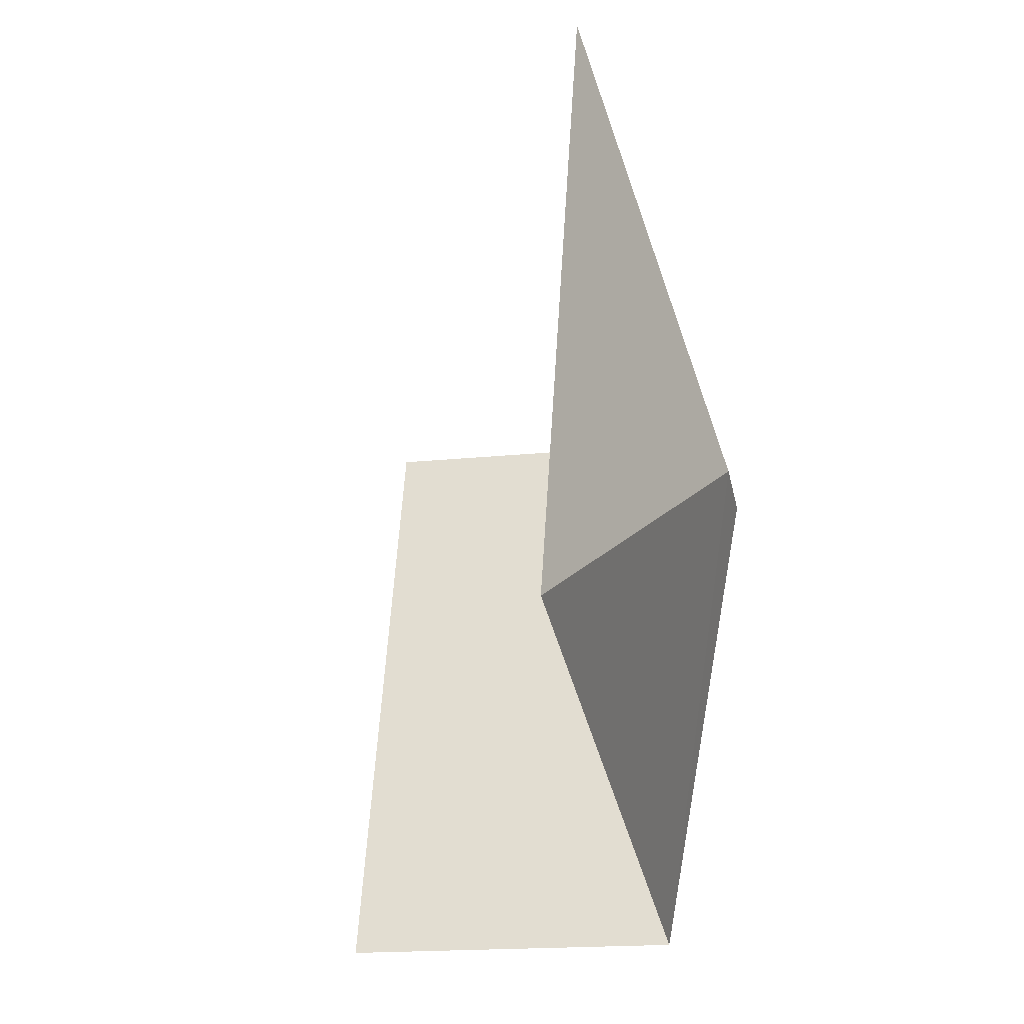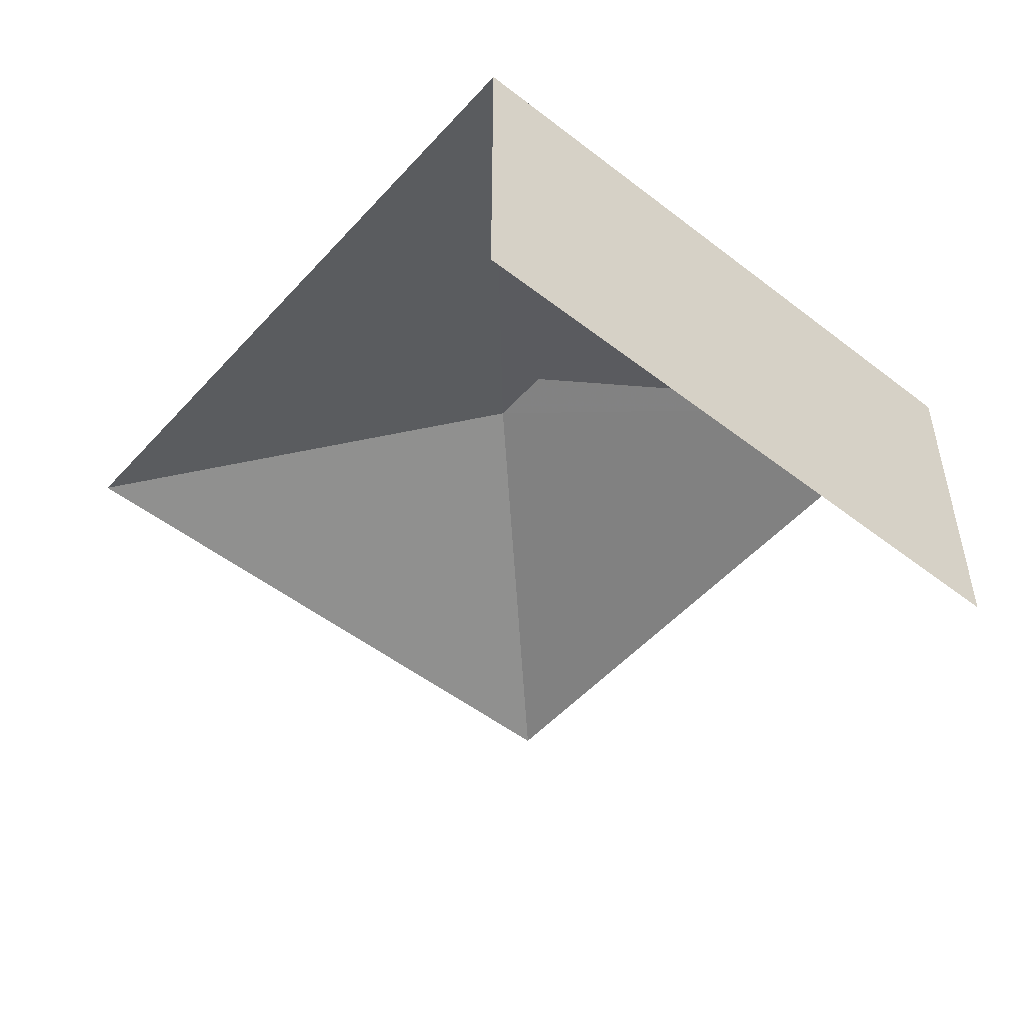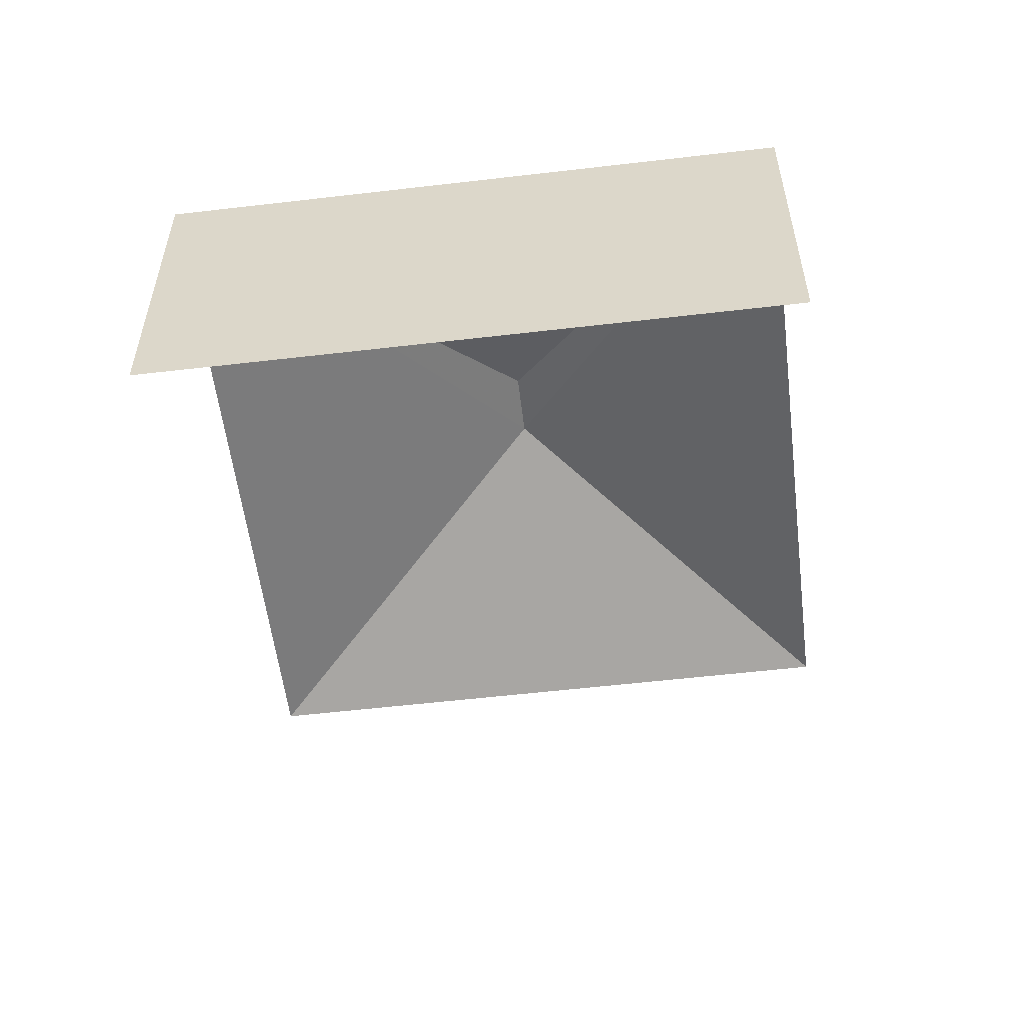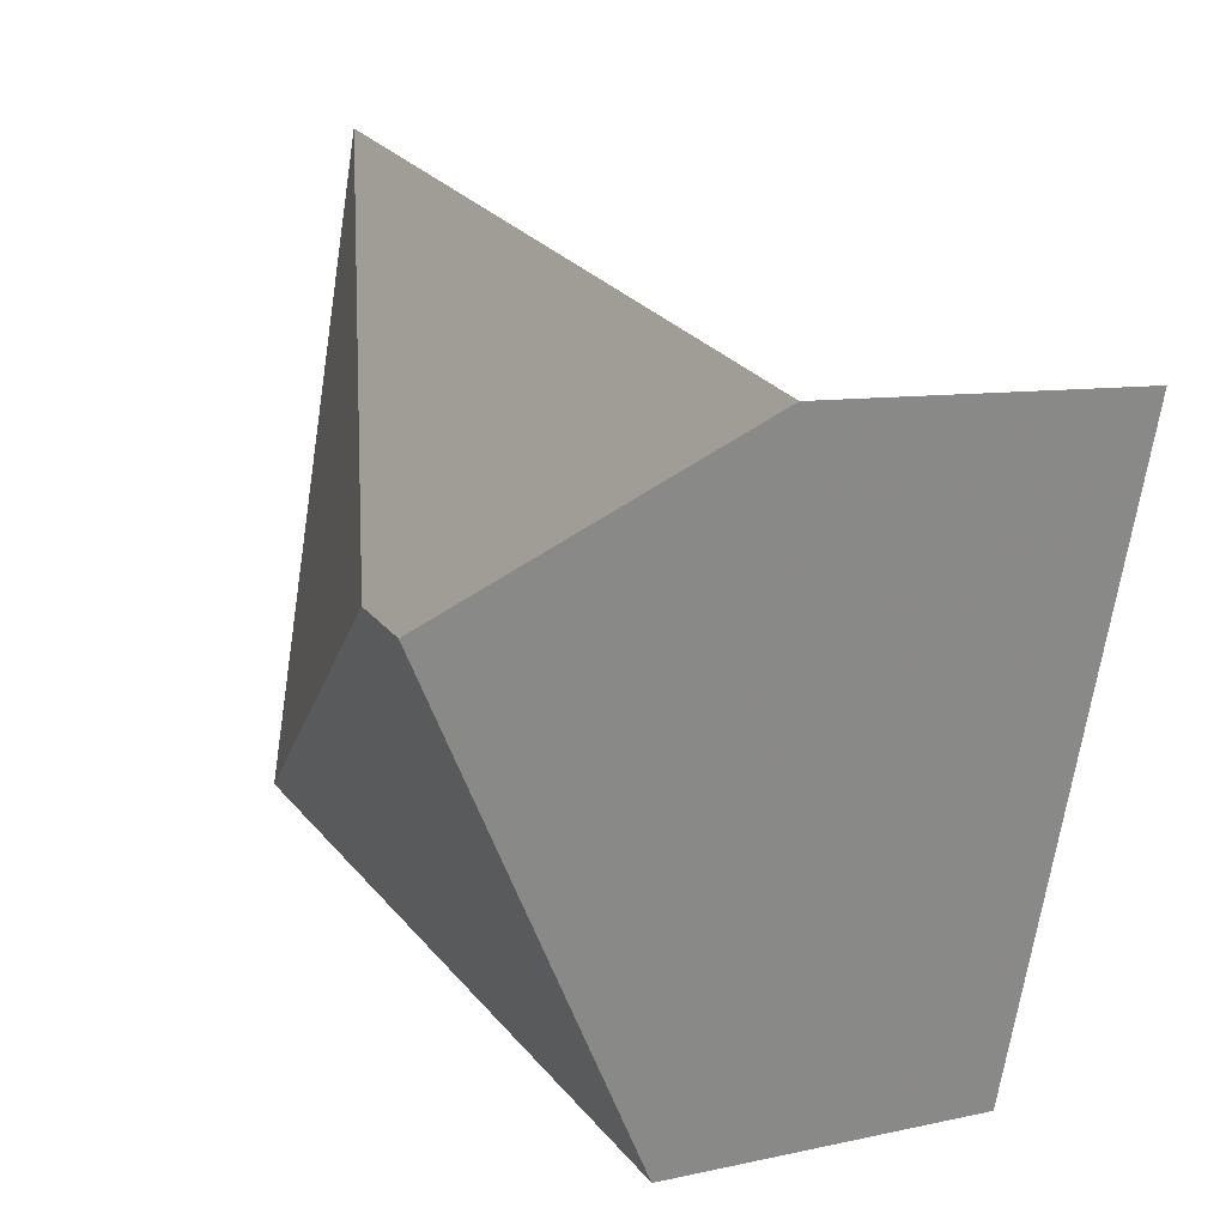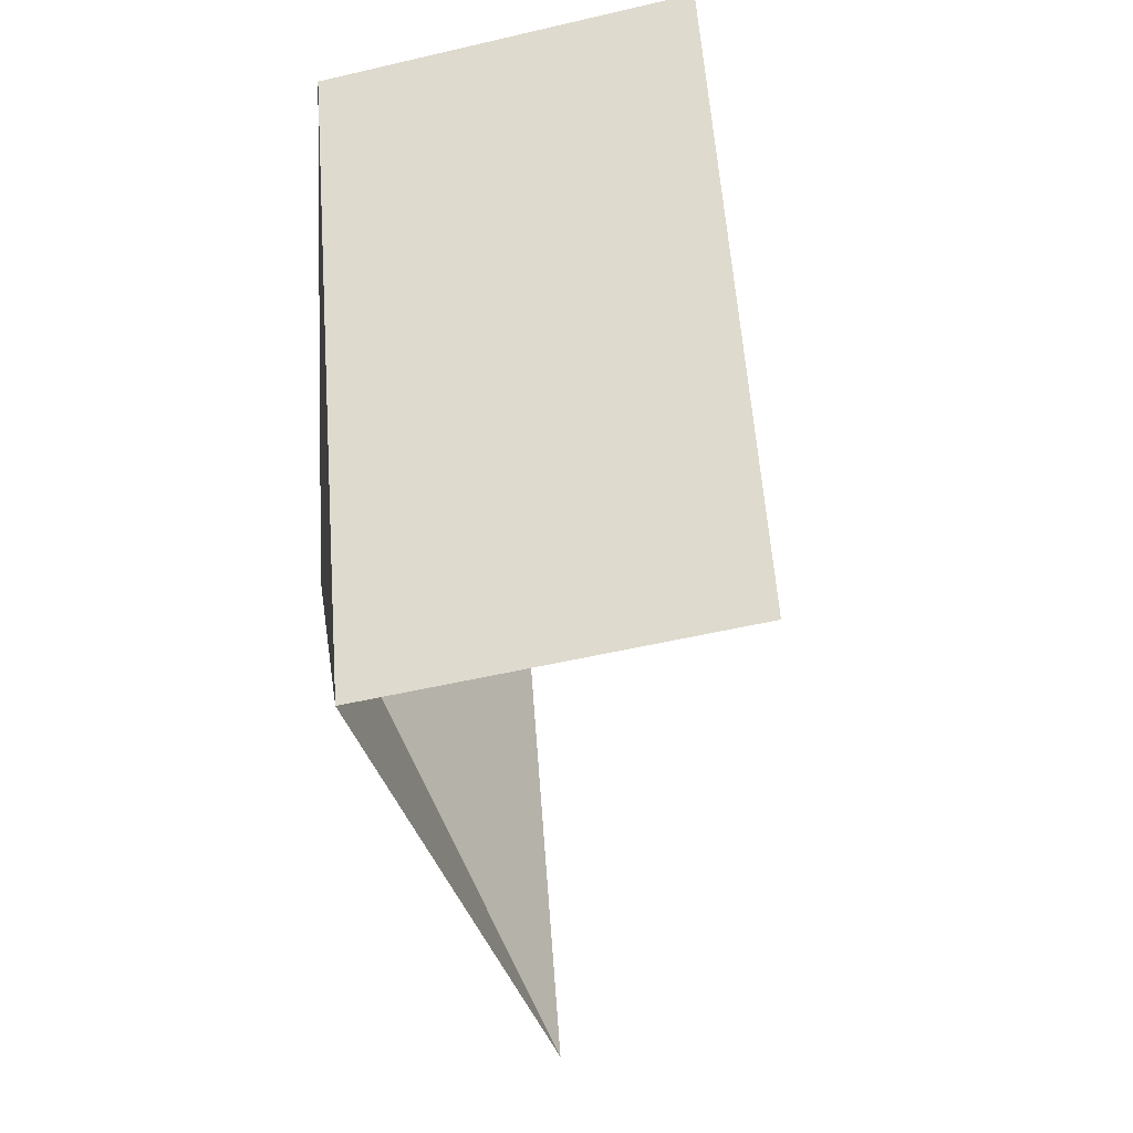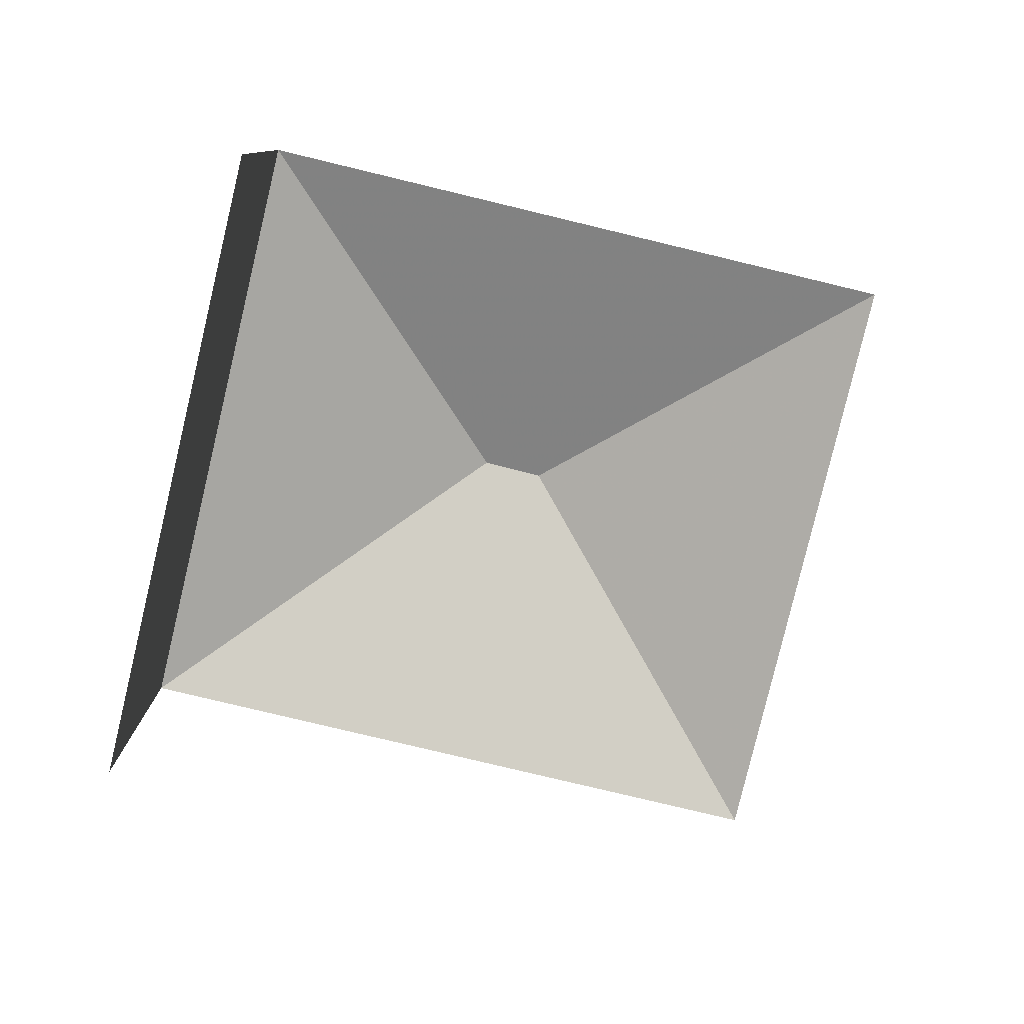
<metadata>
{"format":"obj","ext":"obj","renderer":"f3d","projection":"perspective","resolution":1024,"background":"white","views":[{"elev":-17.2,"azim":-77.8,"up":"+Y"},{"elev":-50.8,"azim":33.0,"up":"+Z"},{"elev":-56.0,"azim":80.3,"up":"+Z"},{"elev":8.0,"azim":57.9,"up":"+Y"},{"elev":-50.0,"azim":104.5,"up":"+Y"},{"elev":-79.9,"azim":149.8,"up":"+Z"}]}
</metadata>
<code>
v -2.258e+05 -1.279e+05 11.77
v -2.258e+05 -1.279e+05 11.77
v -2.258e+05 -1.279e+05 11.77
v -2.258e+05 -1.279e+05 11.77
v -2.258e+05 -1.279e+05 20.09
v -2.258e+05 -1.279e+05 18.09
v -2.258e+05 -1.279e+05 18.09
v -2.258e+05 -1.279e+05 18.09
v -2.258e+05 -1.279e+05 20.09
v -2.258e+05 -1.279e+05 18.09
f 1 2 3
f 4 1 3
f 6 4 3
f 6 8 4
f 6 3 2
f 7 6 2
f 10 2 1
f 10 7 2
f 5 6 7
f 8 6 5
f 9 8 5
f 9 10 8
f 5 10 9
f 5 7 10
f 8 1 4
f 8 10 1

</code>
